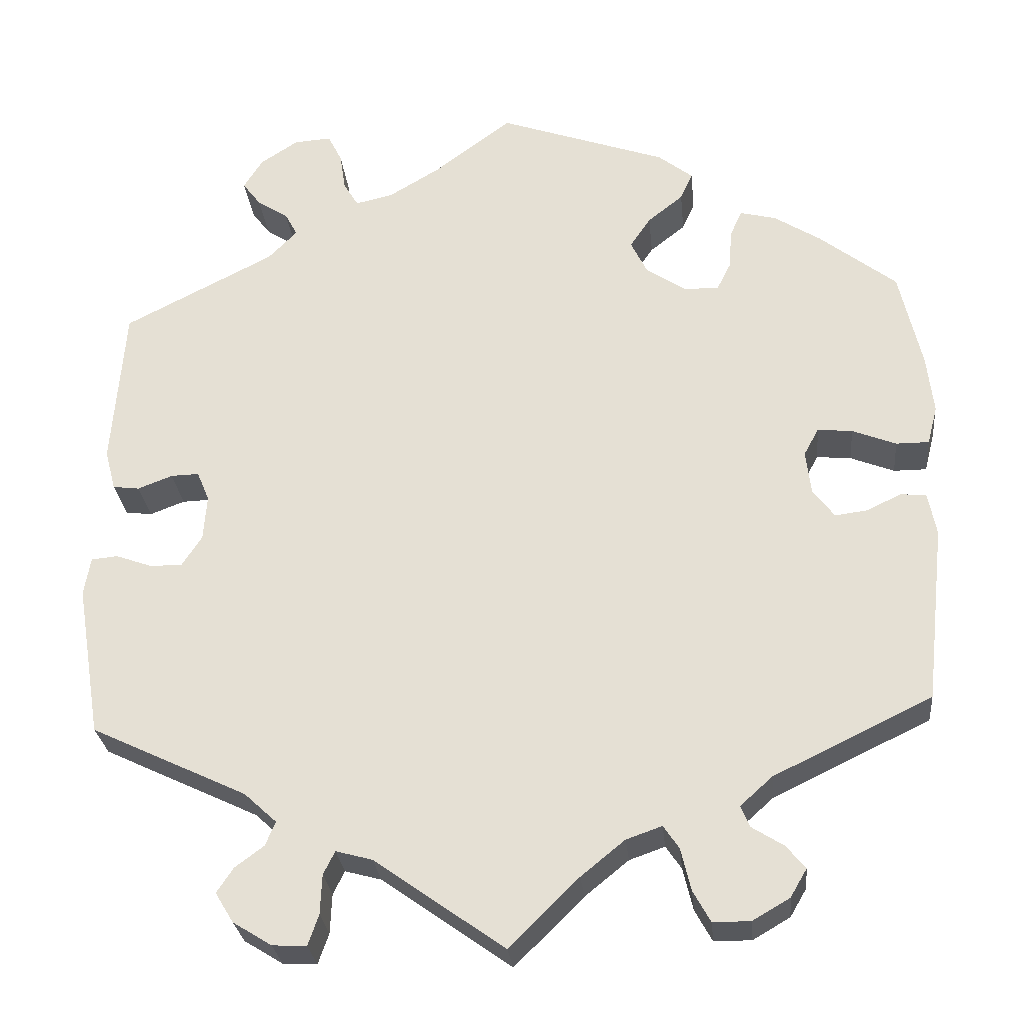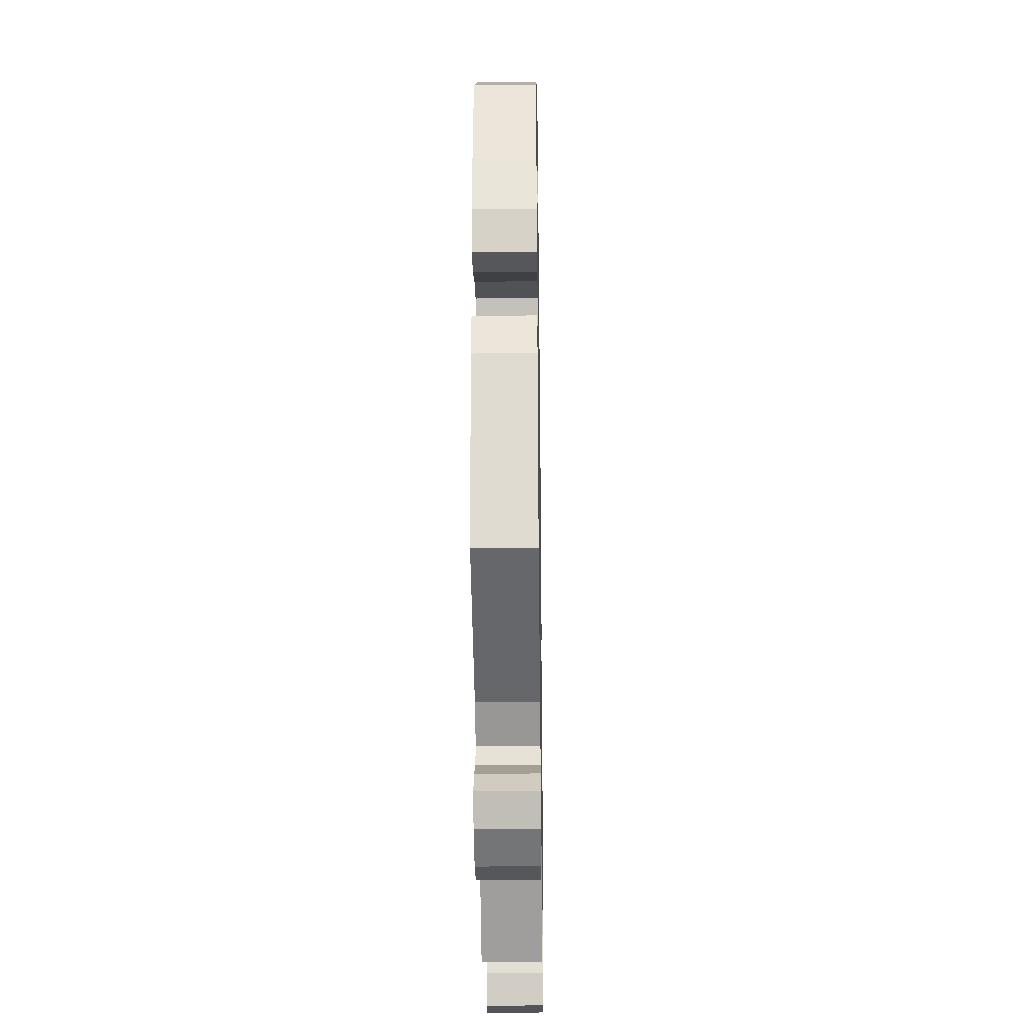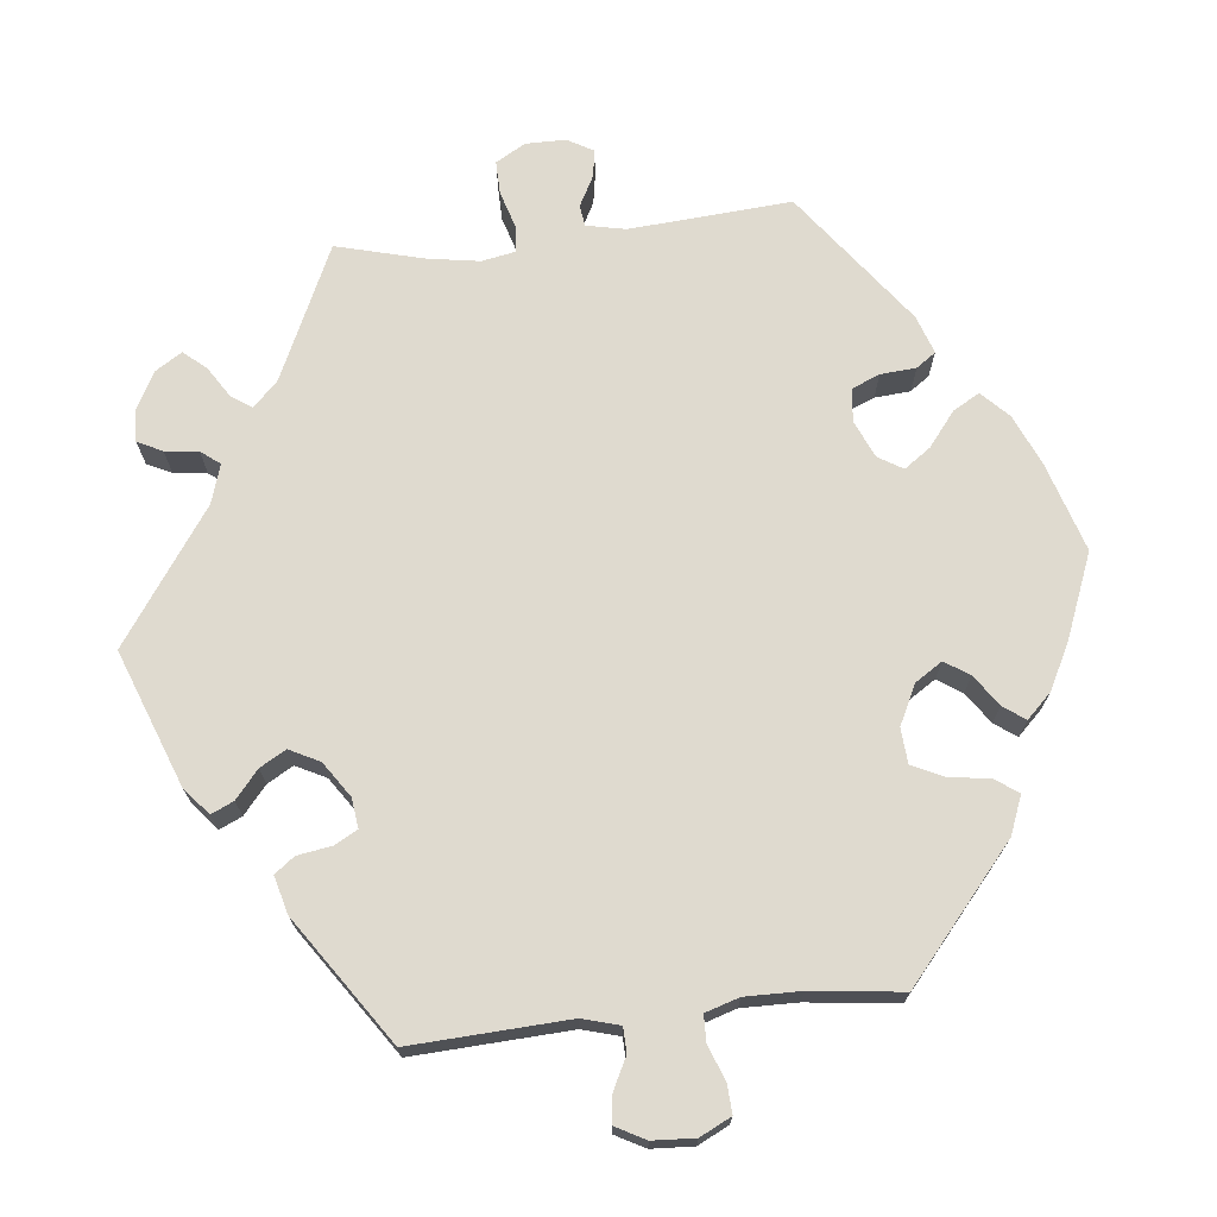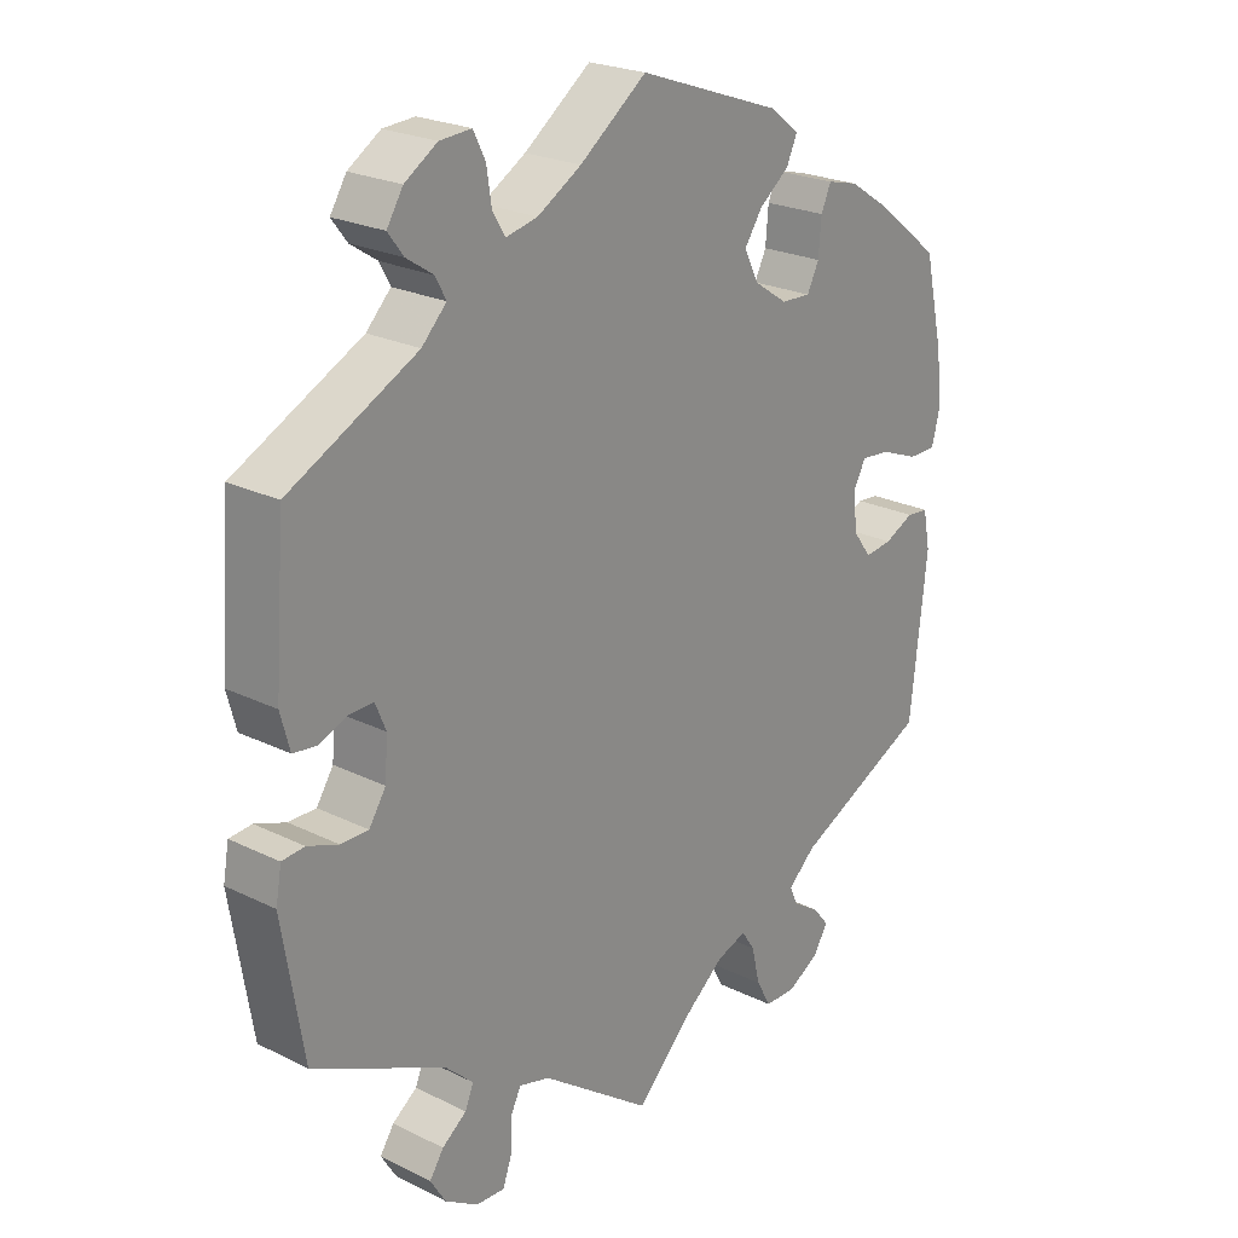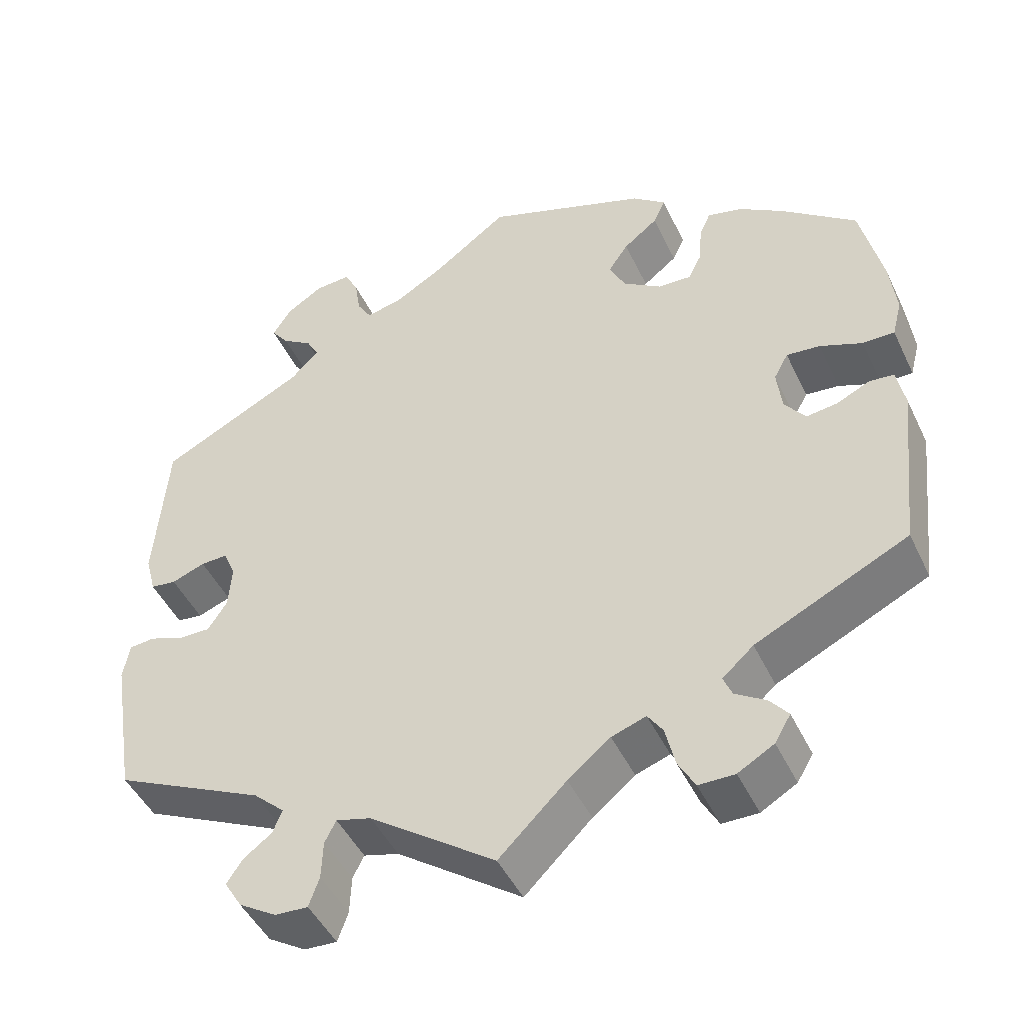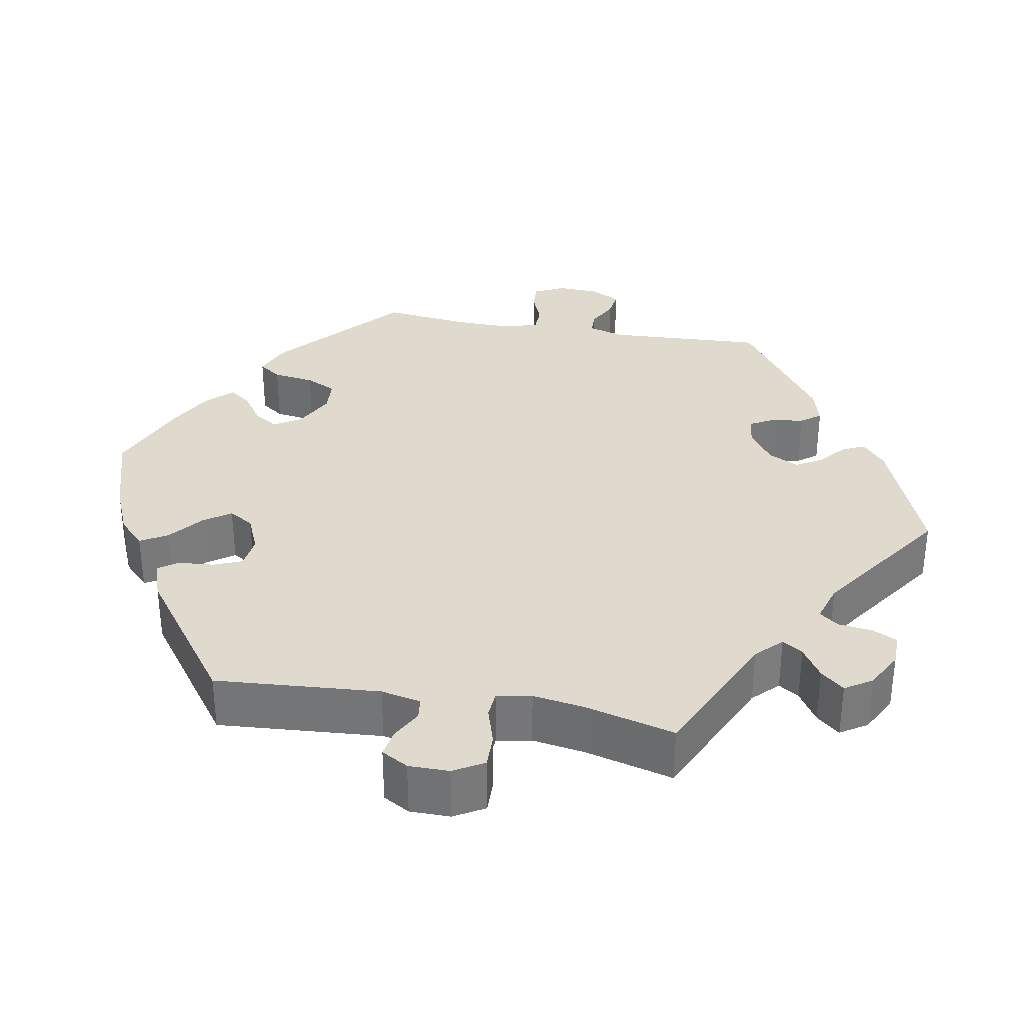
<metadata>
{"format":"obj","ext":"obj","renderer":"f3d","projection":"perspective","resolution":1024,"background":"white","views":[{"elev":-27.8,"azim":5.7,"up":"+Z"},{"elev":-26.5,"azim":90.9,"up":"+Z"},{"elev":70.7,"azim":-36.2,"up":"+Y"},{"elev":23.3,"azim":-50.2,"up":"+Z"},{"elev":-46.6,"azim":24.5,"up":"+Z"},{"elev":32.8,"azim":160.3,"up":"+Y"}]}
</metadata>
<code>
v 0.203 0.07 0.506
v 0.245 0.07 0.473
v 0.23 0.07 0.44
v 0.187 0.07 0.406
v 0.162 0.07 0.369
v 0.182 0.07 0.328
v 0.23 0.07 0.296
v 0.272 0.07 0.294
v 0.289 0.07 0.328
v 0.293 0.07 0.377
v 0.307 0.07 0.409
v 0.351 0.07 0.398
v 0.407 0.07 0.362
v 0.5 0.07 0.289
v 0.527 0.07 0.17
v 0.535 0.07 0.099
v 0.523 0.07 0.052
v 0.483 0.07 0.052
v 0.43 0.07 0.073
v 0.388 0.07 0.077
v 0.37 0.07 0.044
v 0.376 0.07 -0.009
v 0.402 0.07 -0.044
v 0.441 0.07 -0.039
v 0.483 0.07 -0.019
v 0.514 0.07 -0.022
v 0.524 0.07 -0.074
v 0.5 0.07 -0.289
v 0.309 0.07 -0.381
v 0.27 0.07 -0.416
v 0.281 0.07 -0.442
v 0.319 0.07 -0.466
v 0.342 0.07 -0.494
v 0.322 0.07 -0.528
v 0.277 0.07 -0.554
v 0.232 0.07 -0.554
v 0.211 0.07 -0.516
v 0.199 0.07 -0.465
v 0.18 0.07 -0.437
v 0.137 0.07 -0.452
v 0.084 0.07 -0.495
v 0 0.07 -0.578
v -0.157 0.07 -0.466
v -0.201 0.07 -0.454
v -0.215 0.07 -0.482
v -0.217 0.07 -0.53
v -0.23 0.07 -0.567
v -0.271 0.07 -0.565
v -0.318 0.07 -0.536
v -0.34 0.07 -0.5
v -0.32 0.07 -0.47
v -0.285 0.07 -0.444
v -0.273 0.07 -0.415
v -0.312 0.07 -0.379
v -0.501 0.07 -0.289
v -0.531 0.07 -0.104
v -0.523 0.07 -0.058
v -0.491 0.07 -0.055
v -0.447 0.07 -0.071
v -0.408 0.07 -0.071
v -0.384 0.07 -0.034
v -0.38 0.07 0.021
v -0.395 0.07 0.057
v -0.429 0.07 0.056
v -0.471 0.07 0.04
v -0.503 0.07 0.044
v -0.516 0.07 0.093
v -0.501 0.07 0.289
v -0.319 0.07 0.382
v -0.284 0.07 0.418
v -0.299 0.07 0.446
v -0.337 0.07 0.471
v -0.359 0.07 0.5
v -0.336 0.07 0.537
v -0.29 0.07 0.567
v -0.245 0.07 0.57
v -0.228 0.07 0.536
v -0.221 0.07 0.49
v -0.203 0.07 0.46
v -0.158 0.07 0.47
v -0.096 0.07 0.507
v -0.001 0.07 0.578
v 0.203 0 0.506
v 0.245 0 0.473
v 0.23 0 0.44
v 0.187 0 0.406
v 0.162 0 0.369
v 0.182 0 0.328
v 0.23 0 0.296
v 0.272 0 0.294
v 0.289 0 0.328
v 0.293 0 0.377
v 0.307 0 0.409
v 0.351 0 0.398
v 0.407 0 0.362
v 0.5 0 0.289
v 0.527 0 0.17
v 0.535 0 0.099
v 0.523 0 0.052
v 0.483 0 0.052
v 0.43 0 0.073
v 0.388 0 0.077
v 0.37 0 0.044
v 0.376 0 -0.009
v 0.402 0 -0.044
v 0.441 0 -0.039
v 0.483 0 -0.019
v 0.514 0 -0.022
v 0.524 0 -0.074
v 0.5 0 -0.289
v 0.309 0 -0.381
v 0.27 0 -0.416
v 0.281 0 -0.442
v 0.319 0 -0.466
v 0.342 0 -0.494
v 0.322 0 -0.528
v 0.277 0 -0.554
v 0.232 0 -0.554
v 0.211 0 -0.516
v 0.199 0 -0.465
v 0.18 0 -0.437
v 0.137 0 -0.452
v 0.084 0 -0.495
v 0 0 -0.578
v -0.157 0 -0.466
v -0.201 0 -0.454
v -0.215 0 -0.482
v -0.217 0 -0.53
v -0.23 0 -0.567
v -0.271 0 -0.565
v -0.318 0 -0.536
v -0.34 0 -0.5
v -0.32 0 -0.47
v -0.285 0 -0.444
v -0.273 0 -0.415
v -0.312 0 -0.379
v -0.501 0 -0.289
v -0.531 0 -0.104
v -0.523 0 -0.058
v -0.491 0 -0.055
v -0.447 0 -0.071
v -0.408 0 -0.071
v -0.384 0 -0.034
v -0.38 0 0.021
v -0.395 0 0.057
v -0.429 0 0.056
v -0.471 0 0.04
v -0.503 0 0.044
v -0.516 0 0.093
v -0.501 0 0.289
v -0.319 0 0.382
v -0.284 0 0.418
v -0.299 0 0.446
v -0.337 0 0.471
v -0.359 0 0.5
v -0.336 0 0.537
v -0.29 0 0.567
v -0.245 0 0.57
v -0.228 0 0.536
v -0.221 0 0.49
v -0.203 0 0.46
v -0.158 0 0.47
v -0.096 0 0.507
v -0.001 0 0.578
f 81 82 1 2
f 80 81 2 3
f 79 80 3 4
f 75 76 77 78
f 75 78 79
f 74 75 79
f 71 72 73 74
f 70 71 74 79
f 69 70 79 4
f 64 65 66 67
f 63 64 67 68
f 56 57 58 59
f 54 55 56 59
f 53 54 59 60
f 49 50 51 52
f 49 52 53
f 48 49 53
f 45 46 47 48
f 44 45 48 53
f 43 44 53 60
f 41 42 43 60
f 35 36 37 38
f 35 38 39
f 34 35 39
f 31 32 33 34
f 31 34 39
f 30 31 39
f 29 30 39
f 28 29 39 40
f 24 25 26 27
f 23 24 27 28
f 22 23 28 40
f 16 17 18 19
f 16 19 20
f 15 16 20
f 14 15 20
f 13 14 20 21
f 9 10 11 12
f 8 9 12 13
f 68 69 4 5
f 63 68 5 6
f 62 63 6 7
f 61 62 7 8
f 60 61 8
f 21 22 40 41
f 21 41 60
f 8 13 21 60
f 84 83 164 163
f 85 84 163 162
f 86 85 162 161
f 160 159 158 157
f 161 160 157
f 161 157 156
f 156 155 154 153
f 161 156 153 152
f 86 161 152 151
f 149 148 147 146
f 150 149 146 145
f 141 140 139 138
f 141 138 137 136
f 142 141 136 135
f 134 133 132 131
f 135 134 131
f 135 131 130
f 130 129 128 127
f 135 130 127 126
f 142 135 126 125
f 142 125 124 123
f 120 119 118 117
f 121 120 117
f 121 117 116
f 116 115 114 113
f 121 116 113
f 121 113 112
f 121 112 111
f 122 121 111 110
f 109 108 107 106
f 110 109 106 105
f 122 110 105 104
f 101 100 99 98
f 102 101 98
f 102 98 97
f 102 97 96
f 103 102 96 95
f 94 93 92 91
f 95 94 91 90
f 87 86 151 150
f 88 87 150 145
f 89 88 145 144
f 90 89 144 143
f 90 143 142
f 123 122 104 103
f 142 123 103
f 142 103 95 90
f 1 83 84 2
f 2 84 85 3
f 3 85 86 4
f 4 86 87 5
f 5 87 88 6
f 6 88 89 7
f 7 89 90 8
f 8 90 91 9
f 9 91 92 10
f 10 92 93 11
f 11 93 94 12
f 12 94 95 13
f 13 95 96 14
f 14 96 97 15
f 15 97 98 16
f 16 98 99 17
f 17 99 100 18
f 18 100 101 19
f 19 101 102 20
f 20 102 103 21
f 21 103 104 22
f 22 104 105 23
f 23 105 106 24
f 24 106 107 25
f 25 107 108 26
f 26 108 109 27
f 27 109 110 28
f 28 110 111 29
f 29 111 112 30
f 30 112 113 31
f 31 113 114 32
f 32 114 115 33
f 33 115 116 34
f 34 116 117 35
f 35 117 118 36
f 36 118 119 37
f 37 119 120 38
f 38 120 121 39
f 39 121 122 40
f 40 122 123 41
f 41 123 124 42
f 42 124 125 43
f 43 125 126 44
f 44 126 127 45
f 45 127 128 46
f 46 128 129 47
f 47 129 130 48
f 48 130 131 49
f 49 131 132 50
f 50 132 133 51
f 51 133 134 52
f 52 134 135 53
f 53 135 136 54
f 54 136 137 55
f 55 137 138 56
f 56 138 139 57
f 57 139 140 58
f 58 140 141 59
f 59 141 142 60
f 60 142 143 61
f 61 143 144 62
f 62 144 145 63
f 63 145 146 64
f 64 146 147 65
f 65 147 148 66
f 66 148 149 67
f 67 149 150 68
f 68 150 151 69
f 69 151 152 70
f 70 152 153 71
f 71 153 154 72
f 72 154 155 73
f 73 155 156 74
f 74 156 157 75
f 75 157 158 76
f 76 158 159 77
f 77 159 160 78
f 78 160 161 79
f 79 161 162 80
f 80 162 163 81
f 81 163 164 82
f 82 164 83 1

</code>
